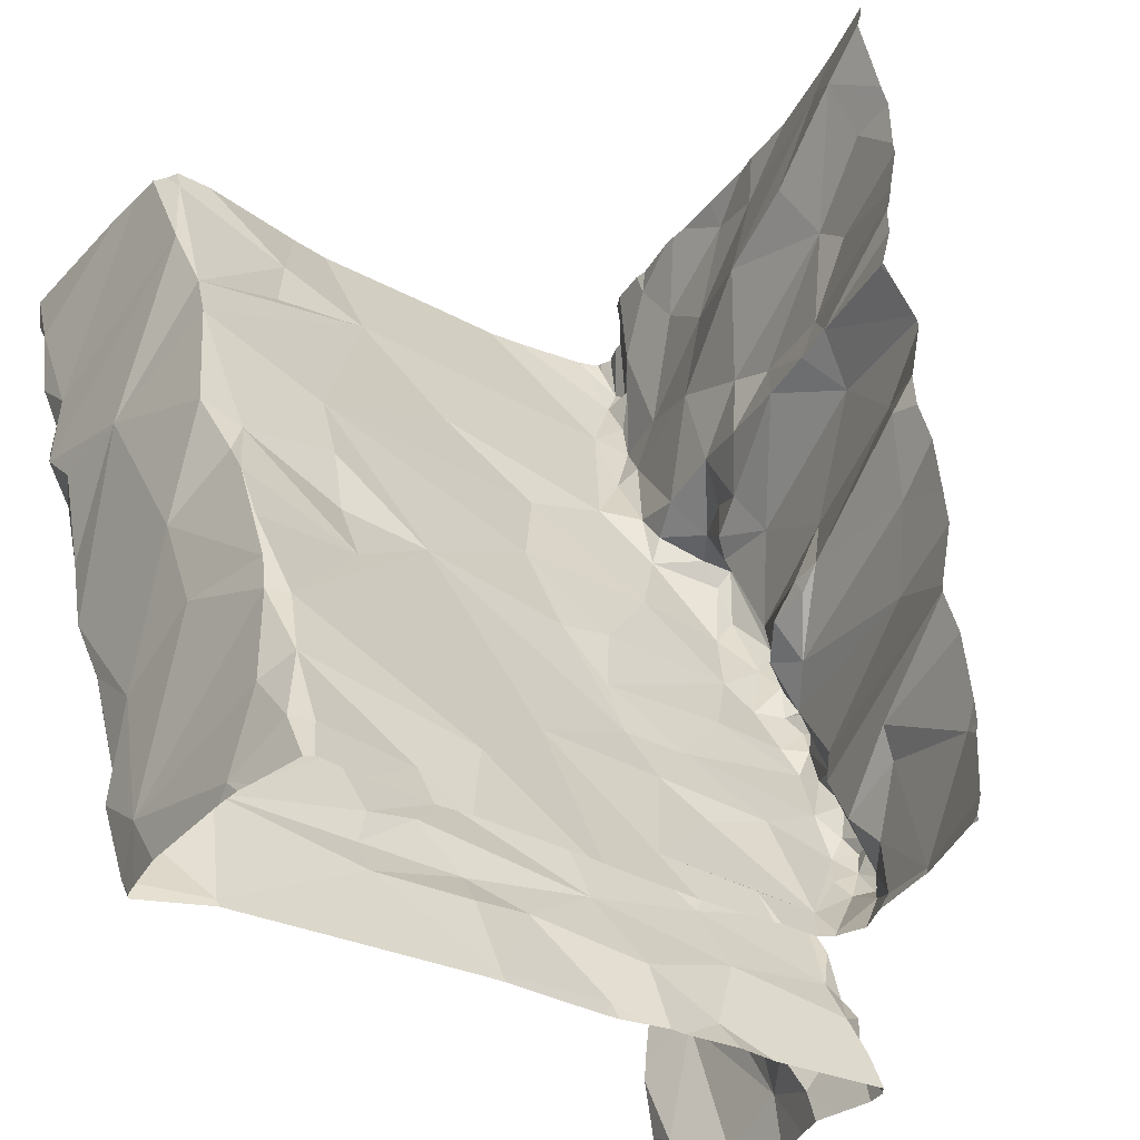
<metadata>
{"format":"obj","ext":"obj","renderer":"f3d","projection":"perspective","resolution":1024,"background":"white","views":[{"elev":-32.7,"azim":56.1,"up":"+Y"}]}
</metadata>
<code>
v -65.28 288.7 502.3
v -65.08 288.7 502.3
v -63.76 287.8 501.3
v -64.93 288.7 501.1
v -65.11 288.7 502.3
v -65.66 288.7 502.1
v -64.85 286.9 500.6
v -64.75 288.7 501.2
v -65.19 288.7 502.3
v -65.04 288.7 501.1
v -64.84 286.8 500.5
v -63.76 288.1 501.3
v -65.42 286.9 500.5
v -65.05 288.7 502.3
v -65.12 288.7 501.9
v -65.11 288.7 501.1
v -65.15 288.7 501.6
v -65.65 288.7 501.6
v -64.85 286.9 501.2
v -65.16 288.7 501.4
v -64.82 286.9 501.5
v -65.16 288.7 501.3
v -65.14 288.7 501.1
v -65.14 288.7 501.1
v -64.84 286.9 502.2
v -65.12 288.7 501.1
v -65.14 288.7 501.1
v -65.09 288.7 501.1
v -64.57 288.7 501.2
v -64.33 288.7 501.2
v -64.28 288.7 501.2
v -64.61 288.7 501.2
v -64.45 286.9 502.4
v -64.9 288.7 501.2
v -64.64 288.7 501.2
v -64.91 286.9 500.5
v -65.41 287.3 500.5
v -65.25 287 500.5
v -65.53 287.2 500.5
v -65.63 287.5 500.6
v -65.5 287.5 500.6
v -65.65 287.4 500.6
v -65.07 286.9 500.6
v -65.12 287 500.6
v -64.98 287 500.5
v -64.99 287.2 500.6
v -64.95 287.1 500.6
v -64.96 287.1 500.5
v -65.25 287.3 500.6
v -65.02 287.2 500.5
v -63.76 288.2 501.3
v -63.76 288.4 501.3
v -65.58 287 500.6
v -65.13 287.3 500.6
v -65.1 287.4 500.5
v -63.76 288.1 501.3
v -65.07 287.4 500.6
v -65.18 287.6 500.6
v -65.05 287.3 500.6
v -63.76 288.1 501.3
v -64.93 287 500.5
v -64.89 287 500.6
v -65.54 287.7 500.6
v -65.22 287.7 500.6
v -65.28 287.6 500.6
v -65.29 287.8 500.6
v -65.15 287.6 500.6
v -65.42 287.7 500.6
v -63.76 288.4 501.3
v -65.14 287.6 500.6
v -65.48 287.8 500.6
v -65.01 287.2 500.9
v -64.93 287.1 500.9
v -65.06 287.4 500.8
v -64.86 286.9 501
v -65.06 288.7 502.2
v -64.63 287.6 500.9
v -64.57 287.6 500.9
v -64.59 287.5 500.9
v -64.68 287.7 501
v -64.66 287.7 500.9
v -64.44 287.3 501
v -64.56 287.4 500.9
v -64.53 287.5 500.9
v -64.59 287.7 500.9
v -64.63 287.8 501
v -64.62 287.5 500.9
v -64.56 287.5 500.9
v -64.59 287.5 500.9
v -64.51 287.3 500.9
v -64.56 287.4 501
v -65.17 287.6 501.3
v -64.56 287.5 500.9
v -64.74 287.8 501
v -64.45 287.4 501
v -64.33 287 500.9
v -64.4 287.1 500.9
v -64.37 287.1 500.9
v -64.58 287.8 501
v -64.64 287.5 501
v -64.73 287.8 501
v -64.3 287 501
v -64.33 287.2 501
v -64.44 287.2 500.9
v -64.4 287.2 500.9
v -64.38 287 501
v -64.35 287 500.9
v -64.42 287.1 500.9
v -64.45 287.1 501
v -64.45 287.2 500.9
v -64.59 287.4 501
v -64.27 286.9 501
v -64.49 287.2 501
v -65.25 287.8 500.8
v -64.41 287 501
v -64.66 287.6 501.1
v -64.41 287.4 501.1
v -64.49 287.6 501.1
v -64.57 287.9 501.1
v -64.29 286.8 501.1
v -64.2 286.9 501.1
v -64.34 286.9 501.1
v -64.98 287.2 501.2
v -64.44 287.1 501.1
v -64.37 287.4 501.1
v -64.3 287.2 501.1
v -64.88 287 501.1
v -64.24 287.1 501.1
v -64.38 287.5 501.2
v -64.57 287.4 501.2
v -64.41 287.6 501.1
v -64.26 287.2 501.1
v -64.51 287.3 501.3
v -64.04 287.1 501.1
v -63.98 286.9 501.1
v -64.12 287 501.1
v -65.66 288.7 502.1
v -64.13 286.9 501.1
v -64.19 287 501.1
v -65.65 288.7 502.1
v -65.66 288.7 500.7
v -64.83 286.8 502.1
v -64.41 287.8 501.1
v -64.92 287.1 501.4
v -64.22 287.7 501.1
v -63.89 287.6 501.2
v -64.84 286.8 500.5
v -63.95 287.4 501.2
v -64.21 287.5 501.2
v -64.31 287.5 501.2
v -64.23 287.6 501.2
v -64.02 287.2 501.2
v -63.79 287 501.2
v -63.9 287.8 501.2
v -64.16 287.6 501.2
v -64.29 287.4 501.1
v -64.72 287.8 501.2
v -65.43 286.8 500.5
v -64.83 286.8 502.1
v -64.84 286.8 501.3
v -64.84 286.8 501.2
v -65.39 286.8 500.5
v -63.82 287.7 501.3
v -64.64 287.6 501.4
v -65.28 287.9 501.2
v -64.33 286.9 501.3
v -64.34 286.9 501.5
v -65.22 287.7 501.4
v -64.57 287.4 501.4
v -64.43 287.1 501.3
v -64.45 287.2 501.4
v -64.9 287 501.5
v -64.97 287.1 501.5
v -65 287.2 501.6
v -64.52 287.3 501.4
v -65.07 287.4 501.5
v -65.13 287.5 501.8
v -64.64 287.6 501.5
v -64.75 287.8 501.5
v -64.44 287.2 501.7
v -65.26 287.9 501.7
v -65.05 287.4 501.8
v -64.65 287.7 501.8
v -64.98 287.2 501.8
v -64.34 287 501.9
v -64.91 287 501.8
v -64.96 287.1 501.8
v -65.22 287.8 502.1
v -64.66 287.7 502
v -64.68 287.8 502
v -64.95 287.1 502.1
v -65.01 287.2 502.2
v -65.16 287.6 502.1
v -64.3 286.9 502.1
v -64.57 287.5 502
v -64.4 287.3 502.3
v -64.64 287.8 502.3
v -64.34 287.1 502.3
v -64.58 287.6 502.3
v -65.11 287.4 502.2
v -64.52 287.5 502.3
v -64.98 287 502.3
v -64.92 286.9 502.3
v -64.47 287.4 502.3
v -64.25 286.9 502.3
v -65.02 287.1 502.3
v -65.12 287.3 502.3
v -65.23 287.6 502.3
v -65.17 287.5 502.3
v -65.28 287.8 502.3
v -65.21 287.6 502.4
v -65.11 287.4 502.3
v -64.44 287.3 502.3
v -64.83 287 502.4
v -64.71 287.4 502.3
v -64.29 286.9 502.3
v -64.64 287.7 502.3
v -64.81 287.6 502.3
v -64.74 287.9 502.3
v -64.42 287.1 502.3
v -64.99 287.1 502.3
v -64.95 287.3 502.3
v -65.34 287.8 502.3
v -65.11 288 502.4
v -65.4 288 500.6
v -65.27 287.9 500.6
v -65.64 288.6 500.6
v -63.76 287.7 501.2
v -65.62 288 500.6
v -63.76 287.7 501.3
v -63.76 287 501.2
v -65.57 288.3 500.6
v -65.54 288.4 500.6
v -65.45 288.2 500.6
v -65.37 288.1 500.6
v -65.46 288.1 500.6
v -65.55 288.1 500.6
v -65.31 288 500.6
v -65.59 288.6 500.7
v -65.54 288.4 500.6
v -63.76 287.3 501.2
v -65.66 288.5 500.6
v -63.76 287.3 501.2
v -63.76 287.3 501.2
v -65.42 288.2 500.6
v -65.65 288.4 500.6
v -63.76 287.3 501.2
v -65.53 288.5 500.7
v -63.76 286.8 501.2
v -65.13 288.7 501.9
v -65.65 288.7 500.8
v -65.54 288.4 500.9
v -65.42 288.2 501
v -65.37 288.1 501.1
v -65.58 288.6 501
v -64.72 287.9 501
v -65.54 288.5 501.1
v -65.1 288.6 501
v -65.07 288.6 501
v -65.08 288.6 501.1
v -64.66 288 501.1
v -64.74 288 501.1
v -64.75 287.9 501
v -64.86 288.6 501.2
v -64.97 288.5 501.1
v -65.01 288.6 501.1
v -64.78 288 501.1
v -64.7 288.1 501.2
v -65.14 288.7 501.1
v -65.12 288.7 501.1
v -65.01 288.5 501.1
v -64.8 287.9 501.2
v -64.96 288.4 501.1
v -65.02 288.4 501.2
v -64.88 288.3 501.1
v -64.82 288.4 501.1
v -65.42 288.2 501.2
v -65.62 288.6 501.2
v -64.55 287.9 501.2
v -64.04 288 501.2
v -64.43 288.2 501.2
v -64.55 288.1 501.2
v -64.62 288.3 501.2
v -64.4 288.1 501.2
v -64.46 287.9 501.2
v -64.23 288 501.3
v -64.82 288.1 501.2
v -64.06 288.4 501.2
v -64.31 288.2 501.2
v -64.91 288.2 501.2
v -64.88 288.1 501.2
v -65.59 288.6 501.4
v -64.56 288.5 501.2
v -64.32 288.6 501.2
v -64.46 288.7 501.2
v -64.69 288.6 501.2
v -64.76 288.7 501.2
v -64.11 288.2 501.2
v -64.56 288 501.1
v -64.1 288 501.3
v -63.86 288.5 501.3
v -64.84 286.8 502.2
v -64.41 286.8 502.4
v -63.77 288 501.3
v -64.84 286.8 502.2
v -64.33 288.4 501.3
v -63.99 288.7 501.3
v -64.01 288.1 501.3
v -64.85 288 501.4
v -65.33 288 501.4
v -64.47 286.8 502.4
v -64.83 286.8 502.2
v -63.99 288.3 501.2
v -64.83 286.8 502.2
v -64.89 286.8 500.5
v -63.88 288.6 501.3
v -64.84 286.8 500.5
v -64.11 288.5 501.3
v -65.4 288.1 501.4
v -65.64 288.7 501.6
v -64.83 286.8 500.6
v -65.39 288.1 501.8
v -64.89 288.2 501.7
v -65.57 288.6 501.8
v -64.99 288.5 501.8
v -64.75 288 502
v -65.22 287.8 501.8
v -63.76 287.5 501.2
v -65.58 288.6 502
v -65.54 288.5 502.2
v -65.39 288.1 502
v -65.31 288 502.1
v -64.81 288.2 502.3
v -64.95 288.4 502.1
v -65 288.6 502
v -65.04 288.7 502.3
v -64.86 288.3 502.3
v -65.3 287.9 502.2
v -65.59 288.6 502.2
v -65.55 288.4 502.3
v -63.76 286.9 501.2
v -65.59 288.5 502.3
v -65.4 288 502.3
v -64.95 288.5 502.3
v -65.48 288.2 502.3
v -65.49 288.2 502.3
v -65.42 288.3 502.4
v -65.42 288.1 502.4
v -65.57 288.6 502.4
v -63.76 287 501.2
v -65.54 288.4 502.4
v -65.5 288.3 502.3
v -65.32 288 502.4
v -63.76 287.2 501.2
v -63.76 287.1 501.2
v -64.82 286.8 500.6
v -63.76 287.5 501.2
v -65.02 288.7 501.1
v -65.67 286.8 500.5
v -65.67 287 500.5
v -65.67 287 500.6
v -65.67 286.9 500.5
v -65.67 287.1 500.6
v -65.67 287.2 500.6
v -65.67 287.4 500.6
v -65.67 287.5 500.6
v -65.67 287.5 500.6
v -65.67 287.3 500.6
v -65.67 287.4 500.6
v -65.67 287.7 500.6
v -65.67 288.6 500.6
v -65.67 288.7 500.6
v -65.67 287.8 500.6
v -65.67 287.8 500.6
v -65.67 288.2 500.7
v -65.67 288.1 500.6
v -65.67 288.2 500.7
v -65.67 288.2 500.7
v -65.67 288.7 500.6
v -65.67 288.5 500.6
v -65.67 288 500.6
v -65.67 288.4 500.6
v -65.67 288.3 500.6
v -65.67 288.3 500.6
v -65.67 288.7 500.6
v -65.67 288.6 502.3
v -65.67 288.6 502.3
v -65.67 288.6 502.3
v -65.67 288.6 502.3
v -65.67 288.7 502.3
v -63.76 288.3 501.3
v -63.76 288.4 501.3
v -63.76 288.5 501.3
v -63.76 288 501.3
v -63.76 287.8 501.3
v -63.76 287.9 501.2
v -63.76 288.2 501.3
v -63.76 287.9 501.3
v -63.76 287.9 501.2
v -63.76 288.5 501.3
v -63.76 288.7 501.3
v -63.76 288.7 501.3
v -64.98 286.8 500.6
v -65.05 286.8 500.6
v -65.12 286.8 500.5
v -65.23 286.8 500.5
v -65.58 286.8 500.6
v -65.53 286.8 500.6
v -65.34 286.8 500.5
v -64.83 286.8 500.7
v -64.83 286.8 500.8
v -64.83 286.8 500.8
v -64.82 286.8 500.9
v -64.82 286.8 501.1
v -64.27 286.8 501.1
v -64.22 286.8 501.1
v -64.14 286.8 501.1
v -64.13 286.8 501.1
v -64 286.8 501.1
v -64.82 286.8 501.1
v -64.83 286.8 501.2
v -64.28 286.8 501.1
v -63.98 286.8 501.1
v -64.3 286.8 501.1
v -63.78 286.8 501.2
v -64.3 286.8 501.2
v -64.3 286.8 501.2
v -64.3 286.8 501.4
v -64.82 286.8 501.5
v -64.28 286.8 501.6
v -64.28 286.8 501.7
v -64.82 286.8 501.6
v -64.27 286.8 501.7
v -64.25 286.8 502
v -64.82 286.8 501.8
v -64.26 286.8 502
v -64.24 286.8 502.2
v -64.22 286.8 502.3
v -64.9 286.8 502.3
v -64.37 286.8 502.3
v -64.23 286.8 502.3
v -64.73 286.8 502.4
v -64.88 286.8 502.3
v -64.84 286.8 502.3
v -65.66 286.8 500.5
v -65.67 286.8 500.5
v -65.65 286.8 500.5
v -65.57 286.8 500.6
v -63.76 286.8 501.2
v -63.84 286.8 501.2
v -64.86 288.7 501.2
v -64.78 288.7 501.2
v -64.46 288.7 501.2
v -65.65 288.7 500.8
v -65.65 288.7 500.8
v -65.66 288.7 500.7
v -65.67 288.7 500.7
v -65.64 288.7 501.7
v -65.65 288.7 501.7
v -65.66 288.7 502.1
v -65.67 288.7 502.1
v -65.65 288.7 500.8
v -65.65 288.7 501
v -65.66 288.7 501.2
v -65.65 288.7 501.2
v -65.65 288.7 501.4
v -65.65 288.7 501.6
v -65.67 288.7 502.3
v -65.67 288.7 502.3
v -64.15 288.7 501.2
v -64.15 288.7 501.2
v -63.95 288.7 501.3
v -63.95 288.7 501.3
v -63.9 288.7 501.3
v -63.76 288.7 501.3
f 467 320 18
f 412 75 411
f 466 320 467
f 465 278 320
f 464 278 465
f 463 278 464
f 147 36 315
f 38 37 39
f 41 40 42
f 38 43 44
f 45 44 43
f 47 46 48
f 49 44 50
f 53 13 39
f 37 41 39
f 49 54 55
f 46 50 48
f 321 11 317
f 462 251 278
f 400 316 393
f 408 360 448
f 315 43 403
f 363 39 364
f 13 38 39
f 55 57 58
f 46 59 50
f 41 42 39
f 365 40 366
f 54 50 59
f 50 54 49
f 59 57 55
f 48 50 45
f 406 13 409
f 45 61 48
f 61 45 36
f 43 36 45
f 460 388 461
f 49 37 38
f 407 359 447
f 44 49 38
f 399 280 396
f 62 61 36
f 50 44 45
f 62 47 48
f 61 62 48
f 404 38 405
f 7 62 36
f 36 11 7
f 158 53 408
f 59 55 54
f 364 42 368
f 64 66 65
f 68 65 66
f 58 65 68
f 70 67 58
f 68 71 63
f 37 49 68
f 63 40 68
f 49 58 68
f 55 58 49
f 411 62 410
f 57 70 58
f 40 41 68
f 58 67 64
f 64 65 58
f 68 41 37
f 398 308 280
f 59 46 47
f 59 47 72
f 62 73 47
f 64 67 70
f 62 7 410
f 74 57 59
f 70 57 74
f 75 62 411
f 75 73 62
f 72 74 59
f 459 320 458
f 72 47 73
f 78 77 79
f 80 77 81
f 83 82 84
f 81 85 86
f 88 87 89
f 79 87 88
f 79 88 84
f 91 90 83
f 70 74 92
f 79 84 78
f 64 70 92
f 89 83 93
f 81 94 80
f 77 78 81
f 90 82 83
f 82 95 84
f 97 96 98
f 78 84 99
f 99 85 78
f 85 81 78
f 77 87 79
f 100 87 77
f 94 101 80
f 96 102 103
f 104 98 105
f 103 98 96
f 97 106 107
f 97 108 109
f 108 98 110
f 111 83 89
f 96 107 102
f 112 102 107
f 107 96 97
f 100 111 87
f 111 89 87
f 84 88 93
f 109 108 110
f 90 113 104
f 90 91 113
f 114 64 92
f 111 91 83
f 93 88 89
f 93 83 84
f 98 108 97
f 82 90 104
f 104 105 82
f 104 113 110
f 103 105 98
f 109 115 97
f 98 104 110
f 113 109 110
f 80 101 116
f 117 84 95
f 74 72 92
f 77 80 100
f 116 100 80
f 118 119 99
f 118 99 84
f 120 112 106
f 121 103 102
f 112 121 102
f 112 107 106
f 106 115 122
f 123 72 73
f 115 106 97
f 113 124 109
f 125 95 82
f 125 82 126
f 84 117 118
f 122 120 106
f 103 82 105
f 103 126 82
f 73 75 127
f 125 117 95
f 128 126 103
f 129 117 125
f 91 111 130
f 117 129 131
f 125 126 132
f 118 117 131
f 123 92 72
f 91 133 113
f 135 134 136
f 112 120 415
f 138 136 121
f 136 139 121
f 458 324 137
f 121 112 138
f 138 135 136
f 135 138 418
f 128 132 126
f 122 115 109
f 127 75 414
f 457 385 456
f 138 112 416
f 111 100 130
f 100 116 130
f 103 121 128
f 144 123 127
f 139 136 134
f 124 122 109
f 73 127 123
f 145 143 118
f 146 148 357
f 150 149 151
f 456 227 141
f 152 134 153
f 155 154 145
f 155 156 146
f 149 155 151
f 155 149 156
f 156 129 125
f 150 129 156
f 145 118 151
f 118 131 151
f 131 129 150
f 156 149 150
f 422 122 424
f 152 153 355
f 350 135 341
f 148 132 244
f 139 152 128
f 410 7 356
f 409 13 162
f 455 239 454
f 139 134 152
f 425 341 450
f 128 152 247
f 132 148 125
f 244 128 243
f 156 125 148
f 124 113 133
f 19 127 420
f 101 157 116
f 133 91 130
f 156 148 146
f 155 145 151
f 151 131 150
f 121 139 128
f 135 153 134
f 230 146 228
f 155 146 163
f 408 53 360
f 157 164 116
f 424 166 426
f 144 127 19
f 167 166 122
f 169 133 130
f 130 116 169
f 169 116 164
f 124 170 122
f 171 170 124
f 454 251 462
f 172 144 21
f 123 173 174
f 169 175 133
f 122 170 167
f 92 168 165
f 92 123 176
f 124 133 171
f 176 177 168
f 144 19 21
f 427 167 428
f 178 164 179
f 92 176 168
f 167 170 171
f 174 176 123
f 144 173 123
f 171 175 180
f 21 19 160
f 453 295 30
f 164 178 169
f 175 171 133
f 177 181 168
f 430 180 431
f 176 182 177
f 183 178 179
f 173 144 172
f 180 167 171
f 174 184 176
f 431 185 433
f 175 169 178
f 183 175 178
f 186 172 21
f 174 187 184
f 186 187 173
f 174 173 187
f 172 186 173
f 184 182 176
f 185 180 183
f 175 183 180
f 186 21 432
f 190 189 183
f 191 187 186
f 25 191 186
f 142 186 435
f 191 192 182
f 193 188 177
f 434 194 436
f 183 189 195
f 183 196 185
f 184 187 191
f 182 184 191
f 177 182 193
f 189 197 195
f 194 185 198
f 197 199 195
f 196 198 185
f 452 297 8
f 192 193 182
f 192 200 193
f 196 195 201
f 195 196 183
f 25 203 202
f 196 201 204
f 199 201 195
f 205 194 198
f 437 205 438
f 203 25 305
f 191 202 192
f 206 192 202
f 206 207 192
f 207 200 192
f 193 200 208
f 200 209 208
f 188 193 208
f 202 191 25
f 207 212 209
f 204 201 199
f 207 206 212
f 451 264 297
f 214 213 215
f 216 205 198
f 217 219 218
f 198 213 220
f 199 217 218
f 204 213 196
f 213 198 196
f 198 220 216
f 438 216 441
f 216 220 33
f 221 202 203
f 311 214 442
f 202 221 206
f 206 222 212
f 206 221 222
f 203 214 221
f 214 203 443
f 211 210 208
f 209 200 207
f 211 208 209
f 209 212 211
f 211 212 222
f 210 223 208
f 222 218 211
f 216 33 440
f 221 214 222
f 222 214 215
f 220 213 214
f 218 215 204
f 204 199 218
f 220 214 33
f 222 215 218
f 211 218 224
f 204 215 213
f 226 225 66
f 367 63 370
f 71 229 63
f 64 114 226
f 233 232 234
f 236 235 234
f 71 225 229
f 225 237 229
f 114 238 226
f 239 227 240
f 397 298 51
f 233 240 242
f 225 226 235
f 71 66 225
f 63 229 373
f 407 362 359
f 375 237 377
f 240 233 245
f 377 232 378
f 242 246 233
f 237 236 232
f 8 297 35
f 242 240 227
f 242 227 371
f 68 66 71
f 225 235 236
f 232 236 234
f 233 246 232
f 235 245 234
f 225 236 237
f 396 154 395
f 238 235 226
f 395 154 3
f 245 248 240
f 246 242 380
f 240 248 239
f 234 245 233
f 378 246 383
f 64 226 66
f 406 38 13
f 394 304 308
f 239 251 454
f 227 239 141
f 239 248 251
f 34 264 451
f 245 235 238
f 253 252 245
f 238 253 245
f 248 245 252
f 248 252 251
f 165 254 238
f 252 255 251
f 254 253 238
f 114 165 238
f 86 85 99
f 256 94 81
f 86 256 81
f 255 252 257
f 252 253 257
f 258 260 259
f 256 86 261
f 261 262 256
f 256 263 94
f 101 94 263
f 256 262 263
f 86 99 119
f 265 264 266
f 268 267 261
f 119 261 86
f 10 259 358
f 258 270 269
f 260 271 266
f 264 259 266
f 272 101 263
f 273 271 274
f 119 118 143
f 358 264 4
f 273 275 276
f 272 262 267
f 266 271 265
f 265 271 273
f 266 259 260
f 263 262 272
f 267 262 261
f 165 114 92
f 271 260 274
f 257 253 277
f 119 279 261
f 282 281 283
f 281 282 284
f 285 143 286
f 267 268 287
f 280 145 154
f 288 281 289
f 143 280 286
f 290 275 273
f 278 255 257
f 264 265 273
f 287 291 272
f 268 282 283
f 143 285 279
f 119 143 279
f 289 281 284
f 143 145 280
f 257 292 278
f 290 291 287
f 283 293 276
f 294 295 293
f 295 296 293
f 296 297 264
f 35 296 32
f 260 258 269
f 32 295 29
f 261 282 268
f 289 298 288
f 283 275 268
f 276 275 283
f 275 290 287
f 264 273 276
f 276 296 264
f 275 287 268
f 286 284 285
f 284 282 285
f 282 299 285
f 285 299 279
f 272 267 287
f 261 279 299
f 157 101 272
f 261 299 282
f 293 296 276
f 273 274 290
f 254 277 253
f 286 280 300
f 52 288 69
f 307 294 306
f 295 294 31
f 280 308 300
f 294 293 306
f 291 309 272
f 165 310 254
f 405 38 406
f 260 269 23
f 404 43 38
f 28 258 10
f 403 43 404
f 298 313 288
f 163 154 155
f 315 36 43
f 391 298 397
f 300 308 298
f 398 280 399
f 280 154 396
f 154 163 3
f 394 308 398
f 316 301 393
f 69 313 392
f 318 288 316
f 286 289 284
f 318 307 306
f 292 257 319
f 257 277 319
f 289 286 300
f 300 298 289
f 293 283 306
f 283 281 306
f 288 318 306
f 316 288 301
f 291 290 274
f 308 304 56
f 319 277 254
f 298 308 51
f 288 306 281
f 318 316 307
f 272 309 157
f 179 157 309
f 307 316 401
f 292 324 320
f 278 292 320
f 168 181 165
f 181 310 165
f 319 254 310
f 274 260 22
f 292 319 322
f 179 164 157
f 291 323 309
f 325 274 20
f 309 323 326
f 319 310 181
f 326 179 309
f 181 322 319
f 291 274 323
f 325 323 274
f 181 177 327
f 323 325 326
f 183 179 326
f 324 292 322
f 320 324 458
f 330 329 324
f 331 330 322
f 177 188 327
f 331 322 332
f 181 327 332
f 322 330 324
f 181 332 322
f 333 326 325
f 334 325 335
f 335 325 250
f 326 190 183
f 324 329 140
f 336 335 76
f 197 190 326
f 337 334 335
f 325 334 337
f 327 188 332
f 331 332 338
f 329 330 339
f 336 337 335
f 189 190 197
f 337 333 325
f 338 332 188
f 140 339 6
f 330 340 339
f 340 342 386
f 223 343 338
f 197 217 199
f 208 338 188
f 336 344 337
f 345 331 338
f 338 343 345
f 339 340 387
f 330 345 340
f 223 338 208
f 333 197 326
f 6 388 460
f 345 330 331
f 343 346 345
f 347 344 5
f 343 348 346
f 386 349 389
f 311 33 214
f 349 342 351
f 224 219 333
f 197 219 217
f 333 219 197
f 219 224 218
f 333 337 224
f 347 349 351
f 5 336 2
f 337 344 224
f 346 347 352
f 340 351 342
f 345 346 352
f 346 348 347
f 340 352 351
f 352 347 351
f 343 353 348
f 210 343 223
f 210 353 343
f 340 345 352
f 349 347 9
f 344 347 348
f 210 211 224
f 224 353 210
f 348 224 344
f 224 348 353
f 393 301 52
f 27 269 24
f 269 270 26
f 16 258 28
f 251 255 278
f 451 297 452
f 392 313 391
f 303 33 311
f 391 313 298
f 24 269 26
f 305 25 302
f 26 270 16
f 360 53 361
f 3 163 230
f 16 270 258
f 361 53 363
f 360 362 407
f 51 308 12
f 363 53 39
f 12 308 56
f 302 25 314
f 364 39 42
f 365 42 40
f 60 304 394
f 366 40 367
f 314 25 312
f 367 40 63
f 56 304 60
f 368 42 369
f 369 42 365
f 69 288 313
f 370 63 374
f 371 227 372
f 312 25 159
f 52 301 288
f 372 227 379
f 228 146 328
f 373 229 381
f 374 63 373
f 142 25 186
f 1 349 9
f 375 229 237
f 376 229 375
f 230 163 146
f 2 336 14
f 377 237 232
f 243 128 247
f 378 232 246
f 159 25 142
f 379 227 385
f 380 242 371
f 247 152 354
f 231 153 350
f 381 229 376
f 382 246 380
f 161 19 421
f 383 246 384
f 384 246 382
f 241 148 244
f 244 132 128
f 385 227 456
f 160 19 161
f 9 347 5
f 158 13 53
f 341 135 423
f 386 342 349
f 387 340 386
f 5 344 336
f 388 339 387
f 350 153 135
f 389 349 390
f 162 13 158
f 390 349 468
f 354 152 355
f 462 278 463
f 355 153 231
f 147 11 36
f 465 320 466
f 6 339 388
f 328 146 357
f 357 148 241
f 401 316 400
f 317 11 147
f 402 307 401
f 356 7 321
f 471 307 472
f 321 7 11
f 14 336 76
f 474 402 475
f 76 335 15
f 413 75 412
f 414 75 413
f 137 324 140
f 415 120 422
f 416 112 415
f 140 329 339
f 417 138 416
f 418 138 417
f 419 135 418
f 15 335 250
f 420 127 414
f 250 325 17
f 421 19 420
f 422 120 122
f 423 135 419
f 18 320 459
f 424 122 166
f 17 325 20
f 425 249 341
f 426 166 427
f 20 274 22
f 427 166 167
f 428 167 430
f 429 21 160
f 22 260 23
f 23 269 27
f 430 167 180
f 431 180 185
f 432 21 429
f 30 295 31
f 433 185 434
f 31 294 470
f 434 185 194
f 435 186 432
f 29 295 453
f 436 194 437
f 437 194 205
f 32 296 295
f 438 205 216
f 439 203 305
f 440 33 303
f 35 297 296
f 441 216 440
f 4 264 34
f 442 214 444
f 443 203 439
f 444 214 443
f 358 259 264
f 445 359 446
f 10 258 259
f 447 359 445
f 448 360 407
f 449 249 425
f 141 239 455
f 450 341 423
f 468 349 1
f 469 390 468
f 470 294 471
f 471 294 307
f 472 307 473
f 473 307 474
f 474 307 402

</code>
